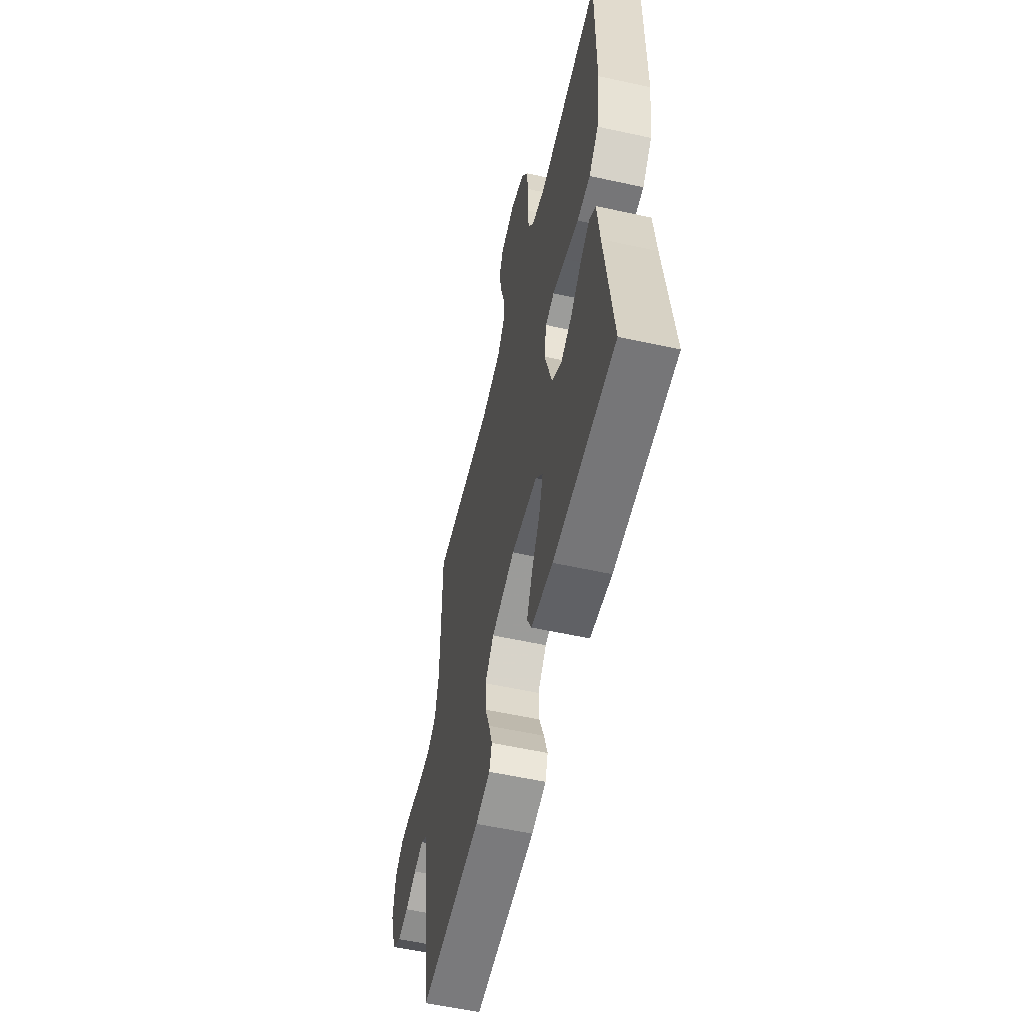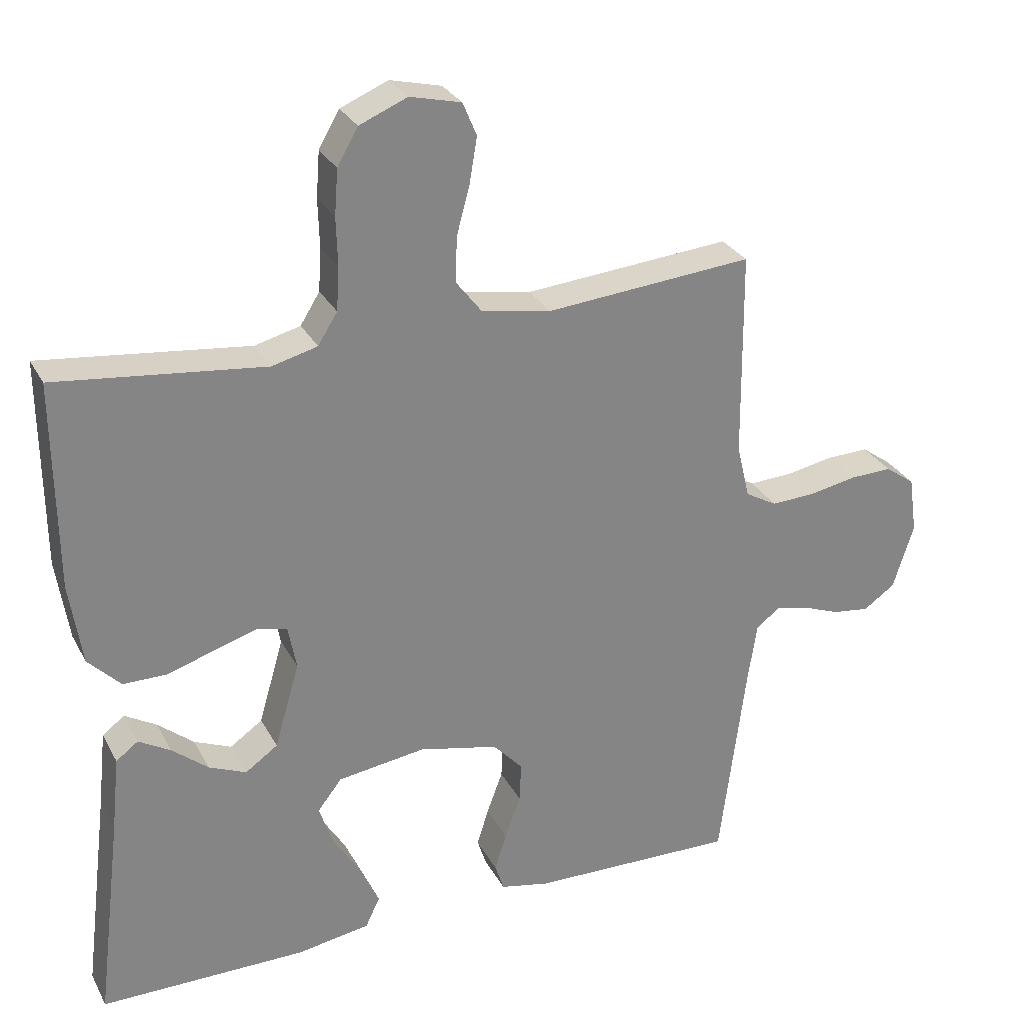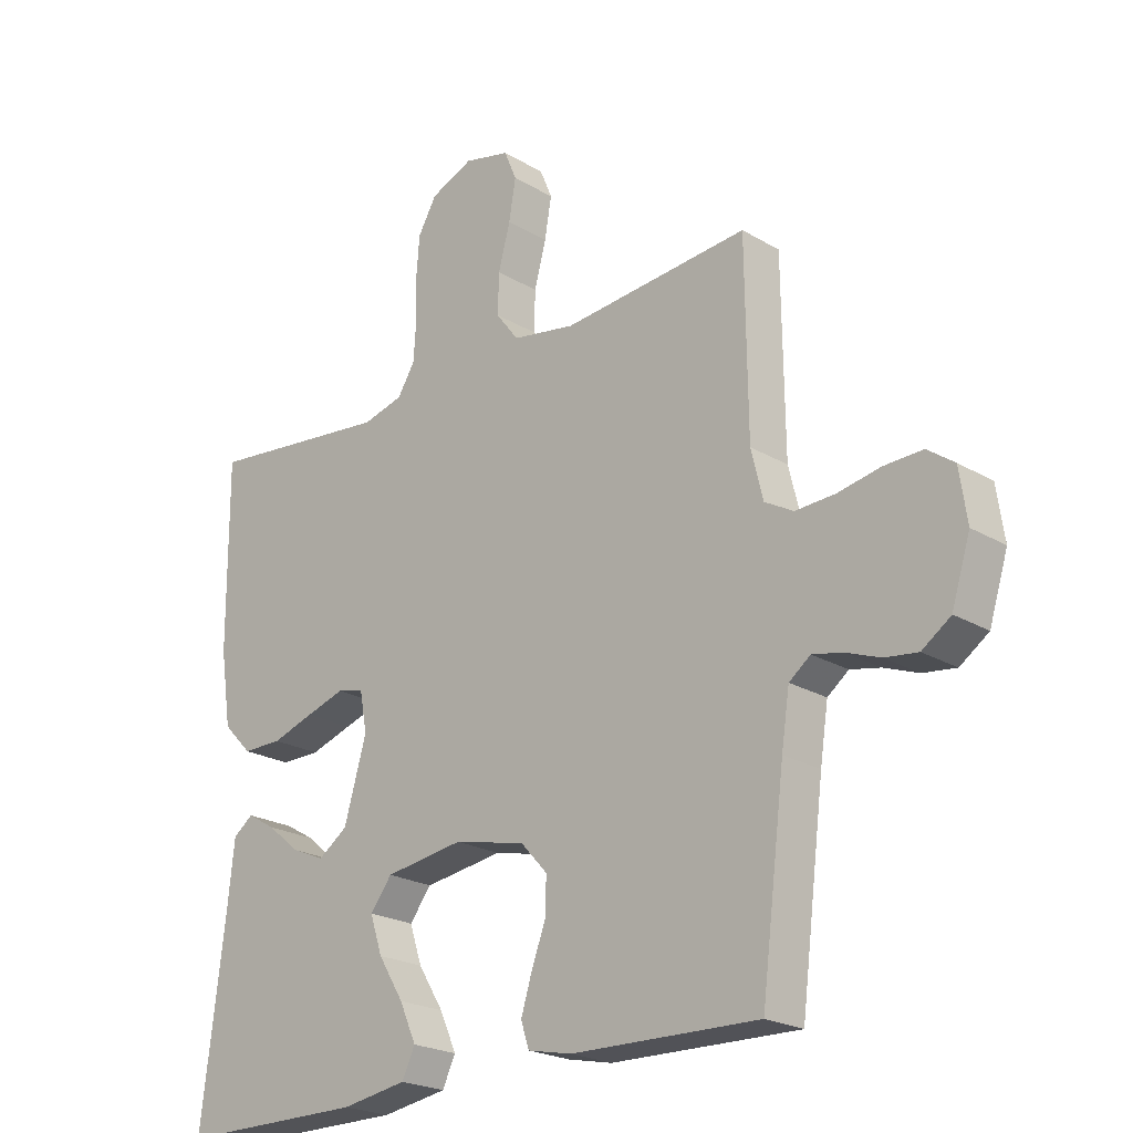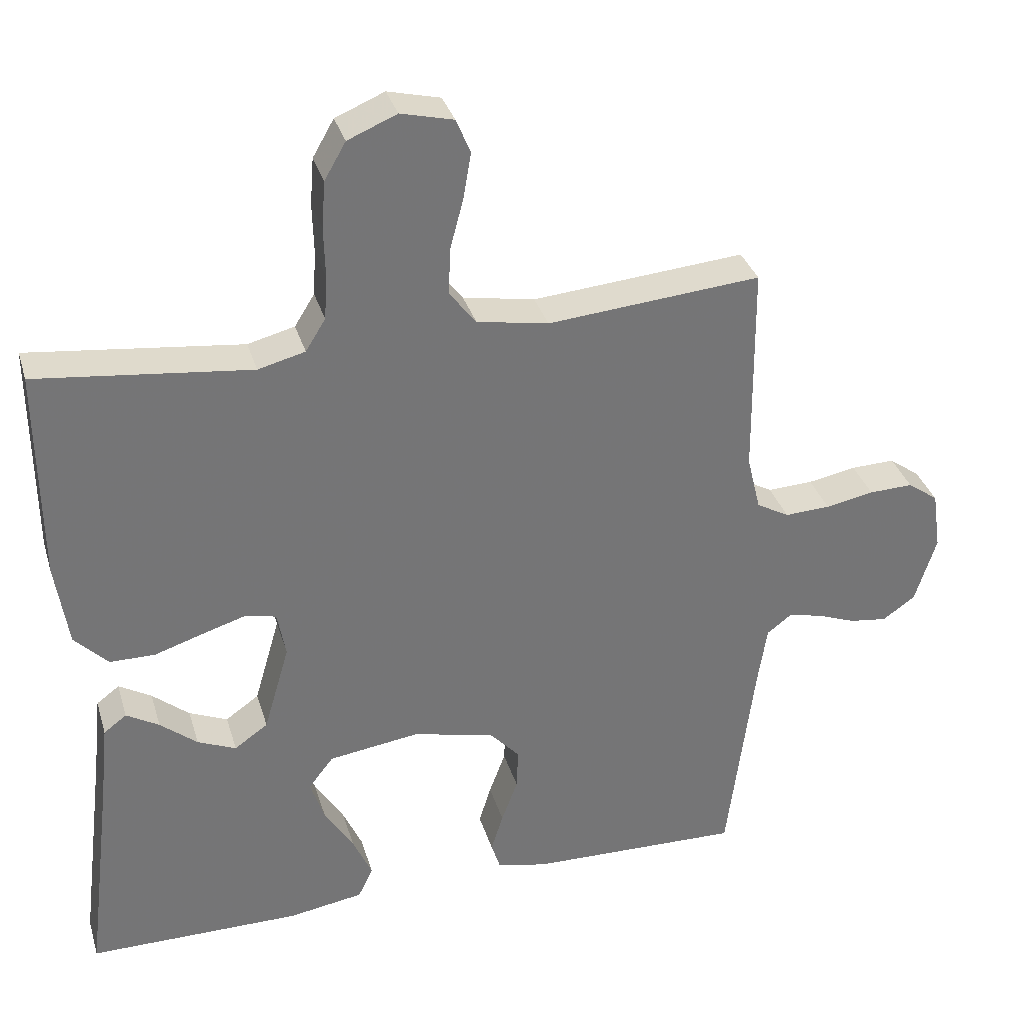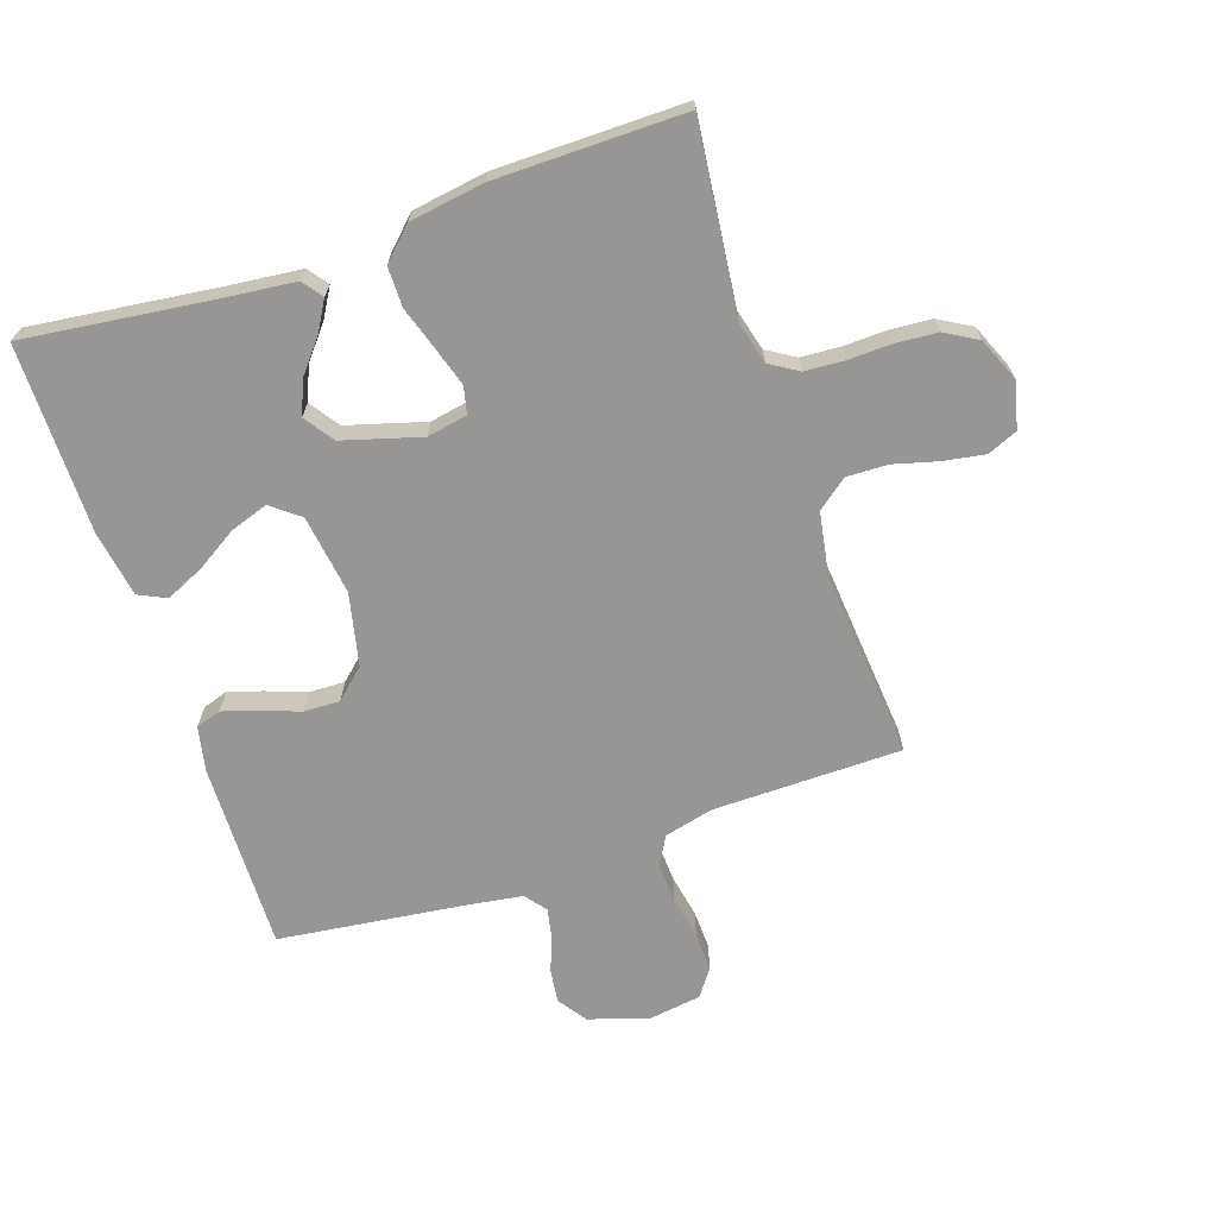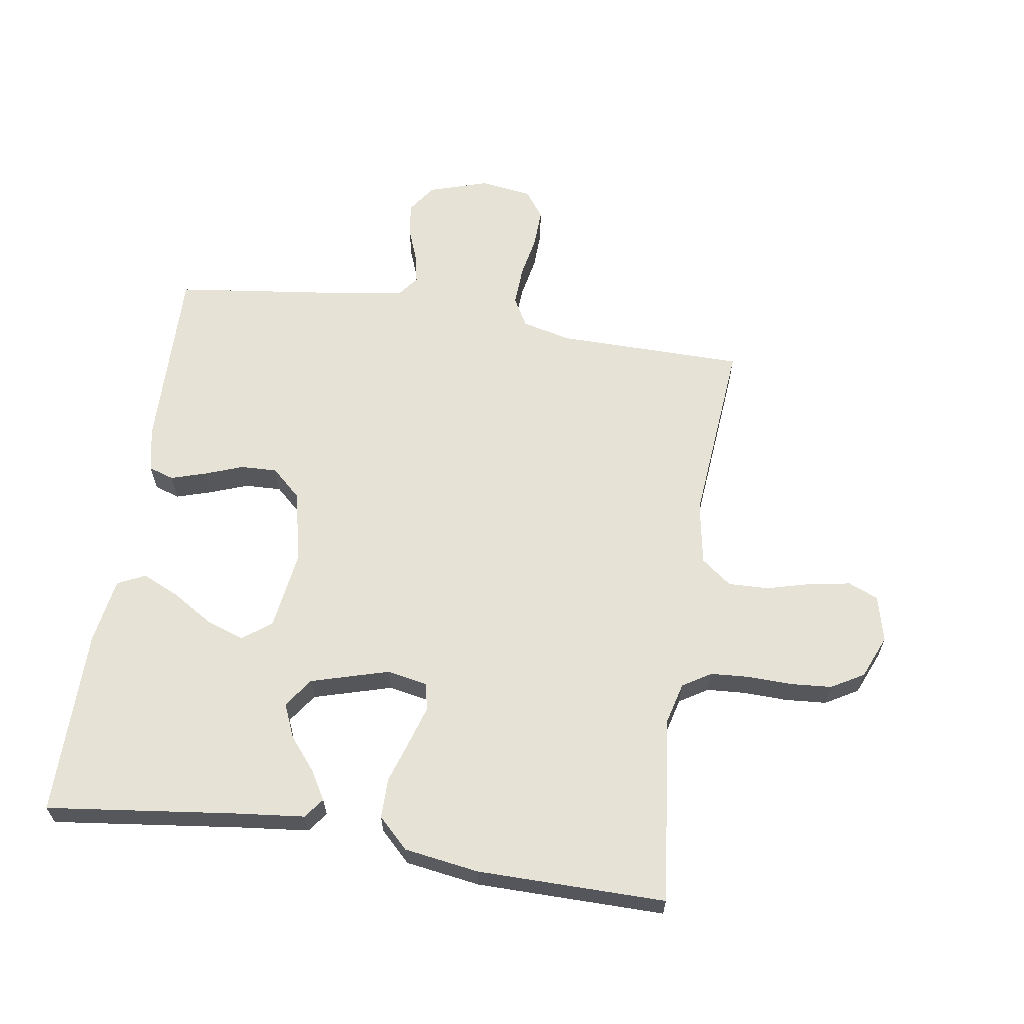
<metadata>
{"format":"obj","ext":"obj","renderer":"f3d","projection":"perspective","resolution":1024,"background":"white","views":[{"elev":-56.9,"azim":-102.9,"up":"+Z"},{"elev":28.7,"azim":-23.4,"up":"+Z"},{"elev":-22.4,"azim":44.3,"up":"+Z"},{"elev":33.6,"azim":-15.9,"up":"+Z"},{"elev":-67.9,"azim":-71.3,"up":"+Y"},{"elev":62.9,"azim":-81.2,"up":"+Y"}]}
</metadata>
<code>
v 0.5 0.07 0.5
v 0.503 0.07 0.2
v 0.522 0.07 0.122
v 0.568 0.07 0.096
v 0.632 0.07 0.099
v 0.7 0.07 0.112
v 0.762 0.07 0.114
v 0.805 0.07 0.083
v 0.817 0.07 0
v 0.787 0.07 -0.095
v 0.741 0.07 -0.127
v 0.688 0.07 -0.12
v 0.633 0.07 -0.099
v 0.585 0.07 -0.089
v 0.551 0.07 -0.115
v 0.538 0.07 -0.2
v 0.5 0.07 -0.5
v 0.2 0.07 -0.493
v 0.129 0.07 -0.478
v 0.116 0.07 -0.438
v 0.133 0.07 -0.383
v 0.156 0.07 -0.321
v 0.158 0.07 -0.263
v 0.115 0.07 -0.216
v 0 0.07 -0.19
v -0.127 0.07 -0.208
v -0.162 0.07 -0.253
v -0.142 0.07 -0.313
v -0.101 0.07 -0.379
v -0.074 0.07 -0.439
v -0.095 0.07 -0.483
v -0.2 0.07 -0.5
v -0.5 0.07 -0.5
v -0.463 0.07 -0.2
v -0.451 0.07 -0.088
v -0.419 0.07 -0.064
v -0.373 0.07 -0.091
v -0.321 0.07 -0.134
v -0.267 0.07 -0.157
v -0.22 0.07 -0.124
v -0.184 0.07 0
v -0.196 0.07 0.064
v -0.239 0.07 0.074
v -0.301 0.07 0.055
v -0.369 0.07 0.033
v -0.433 0.07 0.033
v -0.48 0.07 0.081
v -0.498 0.07 0.2
v -0.5 0.07 0.5
v -0.2 0.07 0.466
v -0.134 0.07 0.483
v -0.106 0.07 0.528
v -0.102 0.07 0.59
v -0.104 0.07 0.66
v -0.099 0.07 0.726
v -0.069 0.07 0.778
v 0 0.07 0.807
v 0.074 0.07 0.789
v 0.094 0.07 0.741
v 0.083 0.07 0.676
v 0.064 0.07 0.605
v 0.062 0.07 0.54
v 0.099 0.07 0.492
v 0.2 0.07 0.474
v 0.5 0 0.5
v 0.503 0 0.2
v 0.522 0 0.122
v 0.568 0 0.096
v 0.632 0 0.099
v 0.7 0 0.112
v 0.762 0 0.114
v 0.805 0 0.083
v 0.817 0 0
v 0.787 0 -0.095
v 0.741 0 -0.127
v 0.688 0 -0.12
v 0.633 0 -0.099
v 0.585 0 -0.089
v 0.551 0 -0.115
v 0.538 0 -0.2
v 0.5 0 -0.5
v 0.2 0 -0.493
v 0.129 0 -0.478
v 0.116 0 -0.438
v 0.133 0 -0.383
v 0.156 0 -0.321
v 0.158 0 -0.263
v 0.115 0 -0.216
v 0 0 -0.19
v -0.127 0 -0.208
v -0.162 0 -0.253
v -0.142 0 -0.313
v -0.101 0 -0.379
v -0.074 0 -0.439
v -0.095 0 -0.483
v -0.2 0 -0.5
v -0.5 0 -0.5
v -0.463 0 -0.2
v -0.451 0 -0.088
v -0.419 0 -0.064
v -0.373 0 -0.091
v -0.321 0 -0.134
v -0.267 0 -0.157
v -0.22 0 -0.124
v -0.184 0 0
v -0.196 0 0.064
v -0.239 0 0.074
v -0.301 0 0.055
v -0.369 0 0.033
v -0.433 0 0.033
v -0.48 0 0.081
v -0.498 0 0.2
v -0.5 0 0.5
v -0.2 0 0.466
v -0.134 0 0.483
v -0.106 0 0.528
v -0.102 0 0.59
v -0.104 0 0.66
v -0.099 0 0.726
v -0.069 0 0.778
v 0 0 0.807
v 0.074 0 0.789
v 0.094 0 0.741
v 0.083 0 0.676
v 0.064 0 0.605
v 0.062 0 0.54
v 0.099 0 0.492
v 0.2 0 0.474
f 59 60 61
f 58 59 61
f 57 58 61
f 56 57 61
f 55 56 61
f 54 55 61
f 53 54 61
f 52 53 61 62
f 51 52 62 63
f 48 49 50
f 47 48 50
f 46 47 50
f 45 46 50
f 44 45 50
f 51 63 64
f 50 51 64
f 44 50 64
f 43 44 64
f 36 37 38
f 35 36 38
f 34 35 38
f 34 38 39
f 33 34 39
f 32 33 39
f 31 32 39
f 30 31 39
f 29 30 39
f 28 29 39
f 27 28 39 40
f 20 21 22
f 19 20 22
f 18 19 22
f 17 18 22
f 16 17 22
f 15 16 22 23
f 14 15 23 24
f 11 12 13
f 10 11 13
f 9 10 13
f 8 9 13
f 7 8 13
f 6 7 13
f 5 6 13
f 4 5 13 14
f 14 24 25
f 4 14 25
f 3 4 25
f 64 1 2
f 43 64 2
f 42 43 2
f 26 27 40 41
f 26 41 42
f 25 26 42
f 3 25 42
f 2 3 42
f 125 124 123
f 125 123 122
f 125 122 121
f 125 121 120
f 125 120 119
f 125 119 118
f 125 118 117
f 126 125 117 116
f 127 126 116 115
f 114 113 112
f 114 112 111
f 114 111 110
f 114 110 109
f 114 109 108
f 128 127 115
f 128 115 114
f 128 114 108
f 128 108 107
f 102 101 100
f 102 100 99
f 102 99 98
f 103 102 98
f 103 98 97
f 103 97 96
f 103 96 95
f 103 95 94
f 103 94 93
f 103 93 92
f 104 103 92 91
f 86 85 84
f 86 84 83
f 86 83 82
f 86 82 81
f 86 81 80
f 87 86 80 79
f 88 87 79 78
f 77 76 75
f 77 75 74
f 77 74 73
f 77 73 72
f 77 72 71
f 77 71 70
f 77 70 69
f 78 77 69 68
f 89 88 78
f 89 78 68
f 89 68 67
f 66 65 128
f 66 128 107
f 66 107 106
f 105 104 91 90
f 106 105 90
f 106 90 89
f 106 89 67
f 106 67 66
f 1 65 66 2
f 2 66 67 3
f 3 67 68 4
f 4 68 69 5
f 5 69 70 6
f 6 70 71 7
f 7 71 72 8
f 8 72 73 9
f 9 73 74 10
f 10 74 75 11
f 11 75 76 12
f 12 76 77 13
f 13 77 78 14
f 14 78 79 15
f 15 79 80 16
f 16 80 81 17
f 17 81 82 18
f 18 82 83 19
f 19 83 84 20
f 20 84 85 21
f 21 85 86 22
f 22 86 87 23
f 23 87 88 24
f 24 88 89 25
f 25 89 90 26
f 26 90 91 27
f 27 91 92 28
f 28 92 93 29
f 29 93 94 30
f 30 94 95 31
f 31 95 96 32
f 32 96 97 33
f 33 97 98 34
f 34 98 99 35
f 35 99 100 36
f 36 100 101 37
f 37 101 102 38
f 38 102 103 39
f 39 103 104 40
f 40 104 105 41
f 41 105 106 42
f 42 106 107 43
f 43 107 108 44
f 44 108 109 45
f 45 109 110 46
f 46 110 111 47
f 47 111 112 48
f 48 112 113 49
f 49 113 114 50
f 50 114 115 51
f 51 115 116 52
f 52 116 117 53
f 53 117 118 54
f 54 118 119 55
f 55 119 120 56
f 56 120 121 57
f 57 121 122 58
f 58 122 123 59
f 59 123 124 60
f 60 124 125 61
f 61 125 126 62
f 62 126 127 63
f 63 127 128 64
f 64 128 65 1

</code>
